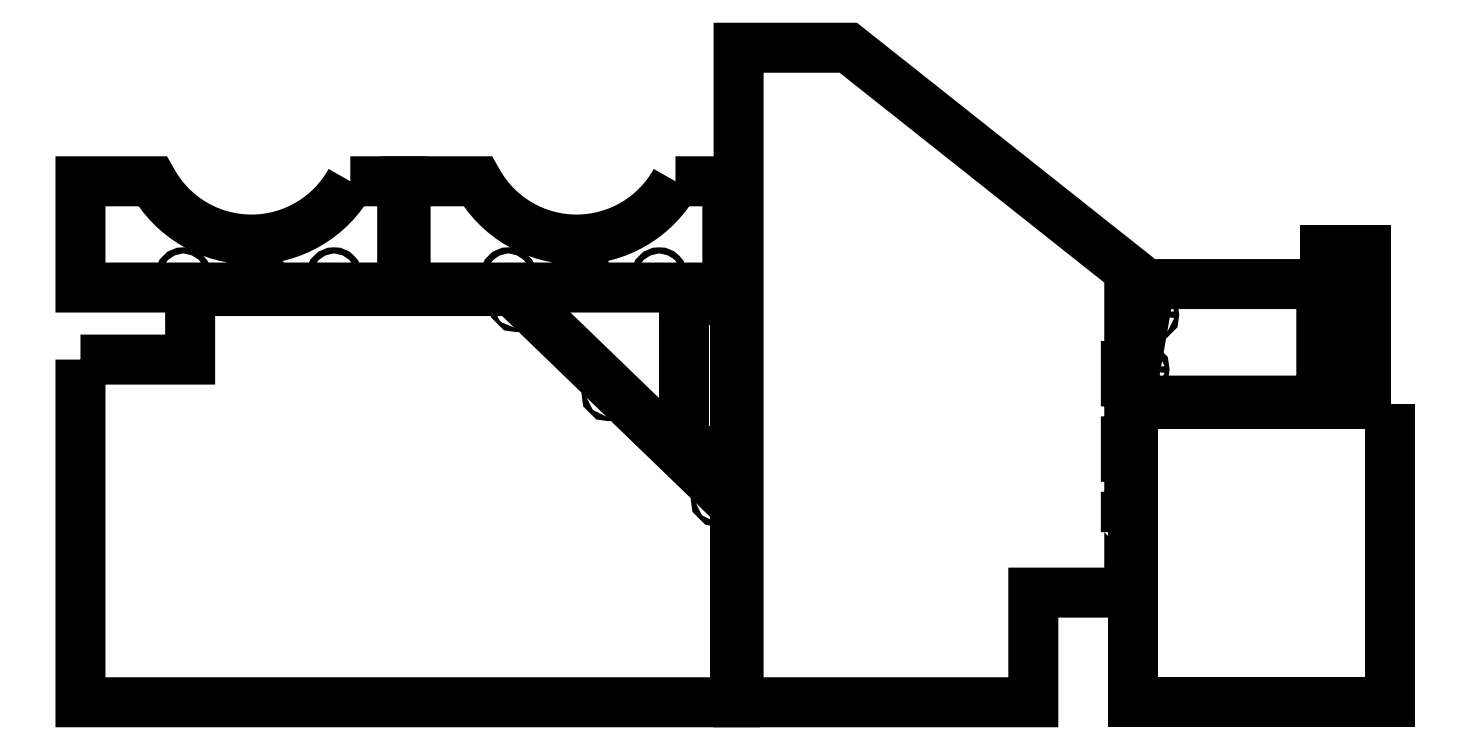
<metadata>
{"format":"dxf","ext":"dxf","renderer":"ezdxf+matplotlib","layout":"modelspace","background":"white","min_lineweight":24,"dpi":150}
</metadata>
<code>
0
SECTION
2
ENTITIES
0
POLYLINE
8
0
66
     1
10
0
20
0
30
0
70
     1
0
VERTEX
8
0
10
0.125
20
25.13
30
0
0
VERTEX
8
0
10
0.125
20
0.125
30
0
0
VERTEX
8
0
10
47.88
20
0.125
30
0
0
VERTEX
8
0
10
47.88
20
14.43
30
0
0
VERTEX
8
0
10
31.63
20
30.13
30
0
0
VERTEX
8
0
10
8.125
20
30.13
30
0
0
VERTEX
8
0
10
8.125
20
25.13
30
0
0
SEQEND
8
0
0
POLYLINE
8
0
66
     1
10
0
20
0
30
0
70
     1
0
VERTEX
8
0
10
46.79
20
14.93
30
0
42
0.4142
0
VERTEX
8
0
10
46.64
20
15.09
30
0
42
0.4142
0
VERTEX
8
0
10
46.48
20
14.93
30
0
42
0.4142
0
VERTEX
8
0
10
46.64
20
14.78
30
0
42
0.4142
0
SEQEND
8
0
0
POLYLINE
8
0
66
     1
10
0
20
0
30
0
70
     1
0
VERTEX
8
0
10
38.83
20
22.63
30
0
42
0.4142
0
VERTEX
8
0
10
38.67
20
22.78
30
0
42
0.4142
0
VERTEX
8
0
10
38.52
20
22.63
30
0
42
0.4142
0
VERTEX
8
0
10
38.67
20
22.47
30
0
42
0.4142
0
SEQEND
8
0
0
POLYLINE
8
0
66
     1
10
0
20
0
30
0
70
     1
0
VERTEX
8
0
10
32.1
20
29.13
30
0
42
0.4142
0
VERTEX
8
0
10
31.94
20
29.28
30
0
42
0.4142
0
VERTEX
8
0
10
31.78
20
29.13
30
0
42
0.4142
0
VERTEX
8
0
10
31.94
20
28.97
30
0
42
0.4142
0
SEQEND
8
0
0
POLYLINE
8
0
66
     1
10
0
20
0
30
0
70
     1
0
VERTEX
8
0
10
76.39
20
12.53
30
0
0
VERTEX
8
0
10
76.64
20
12.53
30
0
0
VERTEX
8
0
10
76.64
20
8.125
30
0
0
VERTEX
8
0
10
69.64
20
8.125
30
0
0
VERTEX
8
0
10
69.64
20
0.125
30
0
0
VERTEX
8
0
10
48.14
20
0.125
30
0
0
VERTEX
8
0
10
48.14
20
47.88
30
0
0
VERTEX
8
0
10
56.14
20
47.88
30
0
0
VERTEX
8
0
10
76.64
20
31.63
30
0
0
VERTEX
8
0
10
76.64
20
24.66
30
0
0
VERTEX
8
0
10
76.39
20
24.66
30
0
0
VERTEX
8
0
10
76.39
20
23.53
30
0
0
VERTEX
8
0
10
76.64
20
23.53
30
0
0
VERTEX
8
0
10
76.64
20
19.16
30
0
0
VERTEX
8
0
10
76.39
20
19.16
30
0
0
VERTEX
8
0
10
76.39
20
18.03
30
0
0
VERTEX
8
0
10
76.64
20
18.03
30
0
0
VERTEX
8
0
10
76.64
20
13.66
30
0
0
VERTEX
8
0
10
76.39
20
13.66
30
0
0
SEQEND
8
0
0
POLYLINE
8
0
66
     1
10
0
20
0
30
0
70
     1
0
VERTEX
8
0
10
95.65
20
21.87
30
0
0
VERTEX
8
0
10
76.9
20
21.87
30
0
0
VERTEX
8
0
10
76.9
20
0.125
30
0
0
VERTEX
8
0
10
95.65
20
0.125
30
0
0
SEQEND
8
0
0
POLYLINE
8
0
66
     1
10
0
20
0
30
0
70
     1
0
VERTEX
8
0
10
19.81
20
38.13
30
0
42
-0.589
0
VERTEX
8
0
10
5.38
20
38.13
30
0
0
VERTEX
8
0
10
0.125
20
38.13
30
0
0
VERTEX
8
0
10
0.125
20
30.38
30
0
0
VERTEX
8
0
10
23.6
20
30.38
30
0
0
VERTEX
8
0
10
23.6
20
38.13
30
0
0
SEQEND
8
0
0
POLYLINE
8
0
66
     1
10
0
20
0
30
0
70
     1
0
VERTEX
8
0
10
7.398
20
31.26
30
0
42
0.4142
0
VERTEX
8
0
10
7.625
20
31.03
30
0
42
0.4142
0
VERTEX
8
0
10
7.852
20
31.26
30
0
42
0.4142
0
VERTEX
8
0
10
7.625
20
31.49
30
0
42
0.4142
0
SEQEND
8
0
0
POLYLINE
8
0
66
     1
10
0
20
0
30
0
70
     1
0
VERTEX
8
0
10
12.9
20
31.26
30
0
42
0.4142
0
VERTEX
8
0
10
13.12
20
31.03
30
0
42
0.4142
0
VERTEX
8
0
10
13.35
20
31.26
30
0
42
0.4142
0
VERTEX
8
0
10
13.12
20
31.49
30
0
42
0.4142
0
SEQEND
8
0
0
POLYLINE
8
0
66
     1
10
0
20
0
30
0
70
     1
0
VERTEX
8
0
10
18.4
20
31.26
30
0
42
0.4142
0
VERTEX
8
0
10
18.62
20
31.03
30
0
42
0.4142
0
VERTEX
8
0
10
18.85
20
31.26
30
0
42
0.4142
0
VERTEX
8
0
10
18.62
20
31.49
30
0
42
0.4142
0
SEQEND
8
0
0
POLYLINE
8
0
66
     1
10
0
20
0
30
0
70
     1
0
VERTEX
8
0
10
43.53
20
38.13
30
0
42
-0.589
0
VERTEX
8
0
10
29.1
20
38.13
30
0
0
VERTEX
8
0
10
23.85
20
38.13
30
0
0
VERTEX
8
0
10
23.85
20
30.38
30
0
0
VERTEX
8
0
10
47.32
20
30.38
30
0
0
VERTEX
8
0
10
47.32
20
38.13
30
0
0
SEQEND
8
0
0
POLYLINE
8
0
66
     1
10
0
20
0
30
0
70
     1
0
VERTEX
8
0
10
31.12
20
31.26
30
0
42
0.4142
0
VERTEX
8
0
10
31.35
20
31.03
30
0
42
0.4142
0
VERTEX
8
0
10
31.57
20
31.26
30
0
42
0.4142
0
VERTEX
8
0
10
31.35
20
31.49
30
0
42
0.4142
0
SEQEND
8
0
0
POLYLINE
8
0
66
     1
10
0
20
0
30
0
70
     1
0
VERTEX
8
0
10
36.62
20
31.26
30
0
42
0.4142
0
VERTEX
8
0
10
36.85
20
31.03
30
0
42
0.4142
0
VERTEX
8
0
10
37.07
20
31.26
30
0
42
0.4142
0
VERTEX
8
0
10
36.85
20
31.49
30
0
42
0.4142
0
SEQEND
8
0
0
POLYLINE
8
0
66
     1
10
0
20
0
30
0
70
     1
0
VERTEX
8
0
10
42.12
20
31.26
30
0
42
0.4142
0
VERTEX
8
0
10
42.35
20
31.03
30
0
42
0.4142
0
VERTEX
8
0
10
42.57
20
31.26
30
0
42
0.4142
0
VERTEX
8
0
10
42.35
20
31.49
30
0
42
0.4142
0
SEQEND
8
0
0
POLYLINE
8
0
66
     1
10
0
20
0
30
0
70
     1
0
VERTEX
8
0
10
90.65
20
22.13
30
0
0
VERTEX
8
0
10
90.65
20
30.63
30
0
0
VERTEX
8
0
10
78.17
20
30.63
30
0
0
VERTEX
8
0
10
76.9
20
23.4
30
0
0
VERTEX
8
0
10
76.9
20
22.13
30
0
0
SEQEND
8
0
0
POLYLINE
8
0
66
     1
10
0
20
0
30
0
70
     1
0
VERTEX
8
0
10
77.42
20
24.4
30
0
42
0.4142
0
VERTEX
8
0
10
77.58
20
24.25
30
0
42
0.4142
0
VERTEX
8
0
10
77.74
20
24.4
30
0
42
0.4142
0
VERTEX
8
0
10
77.58
20
24.56
30
0
42
0.4142
0
SEQEND
8
0
0
POLYLINE
8
0
66
     1
10
0
20
0
30
0
70
     1
0
VERTEX
8
0
10
78.13
20
28.4
30
0
42
0.4142
0
VERTEX
8
0
10
78.29
20
28.25
30
0
42
0.4142
0
VERTEX
8
0
10
78.44
20
28.4
30
0
42
0.4142
0
VERTEX
8
0
10
78.29
20
28.56
30
0
42
0.4142
0
SEQEND
8
0
0
POLYLINE
8
0
66
     1
10
0
20
0
30
0
70
     1
0
VERTEX
8
0
10
44.12
20
18.49
30
0
0
VERTEX
8
0
10
47.87
20
18.49
30
0
0
VERTEX
8
0
10
47.87
20
29.49
30
0
0
VERTEX
8
0
10
44.12
20
29.49
30
0
0
SEQEND
8
0
0
POLYLINE
8
0
66
     1
10
0
20
0
30
0
70
     1
0
VERTEX
8
0
10
90.91
20
22.13
30
0
0
VERTEX
8
0
10
93.91
20
22.13
30
0
0
VERTEX
8
0
10
93.91
20
33.13
30
0
0
VERTEX
8
0
10
90.91
20
33.13
30
0
0
SEQEND
8
0
0
ENDSEC
0
EOF

</code>
